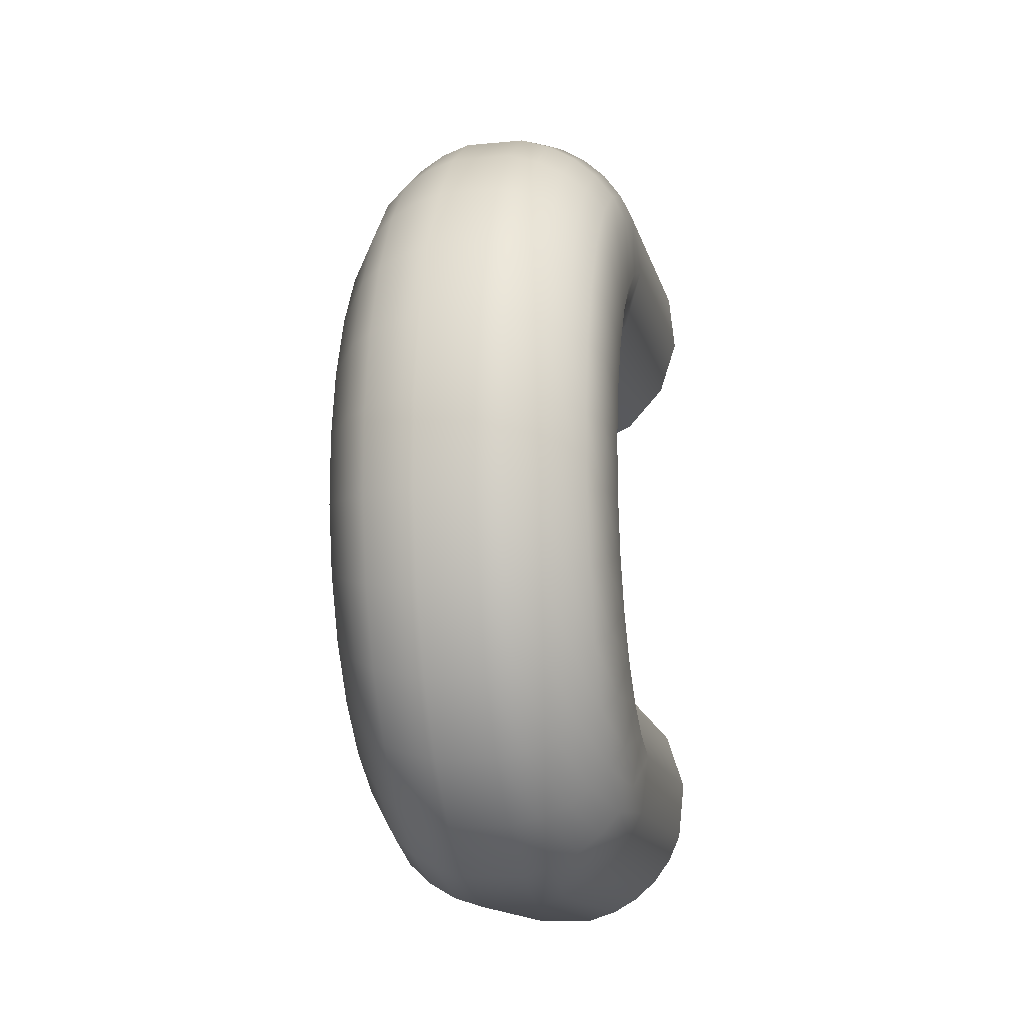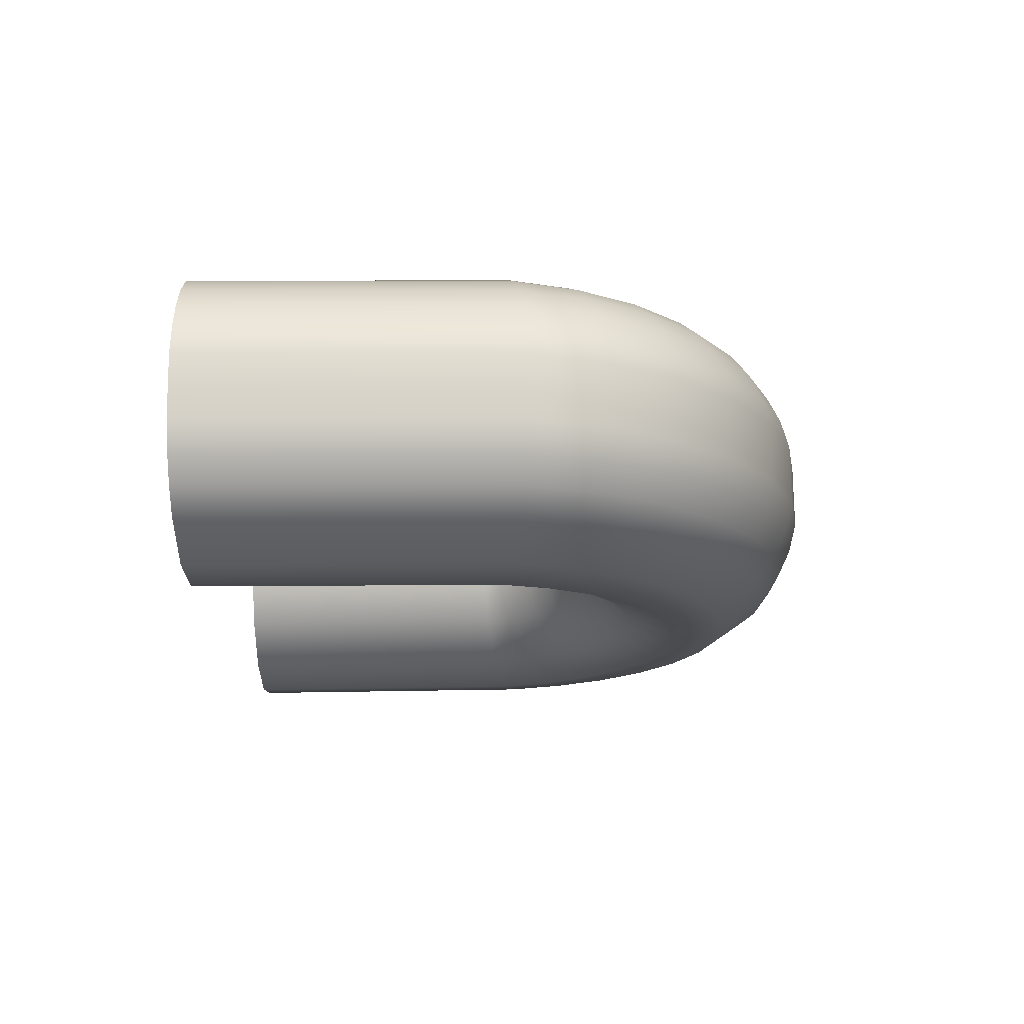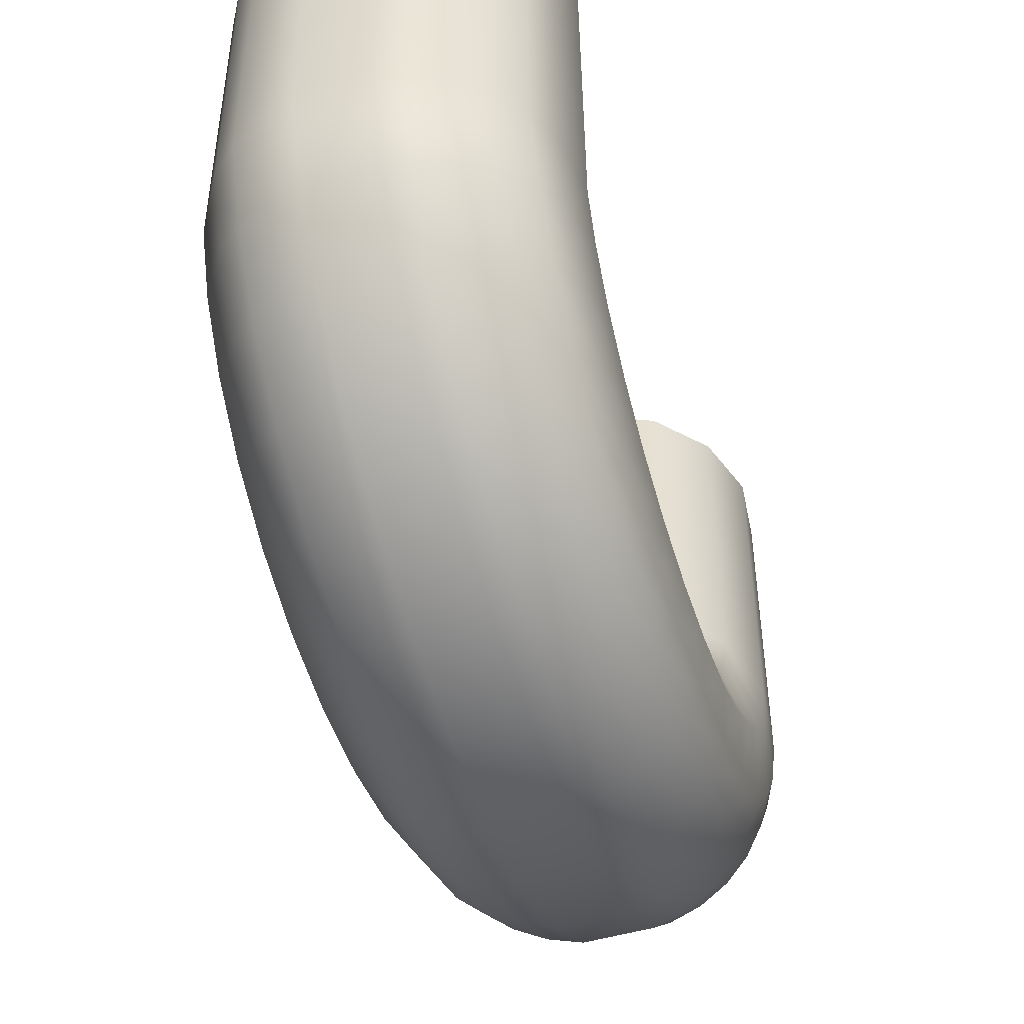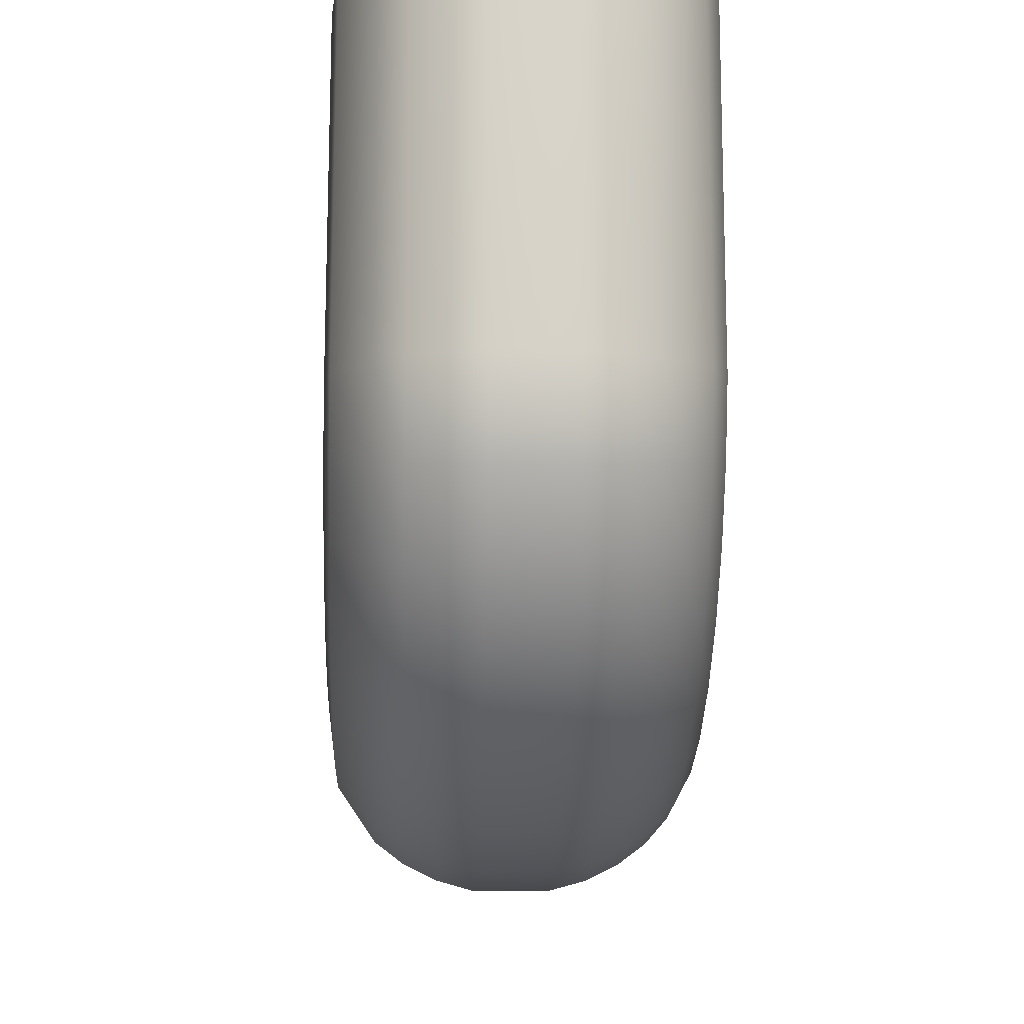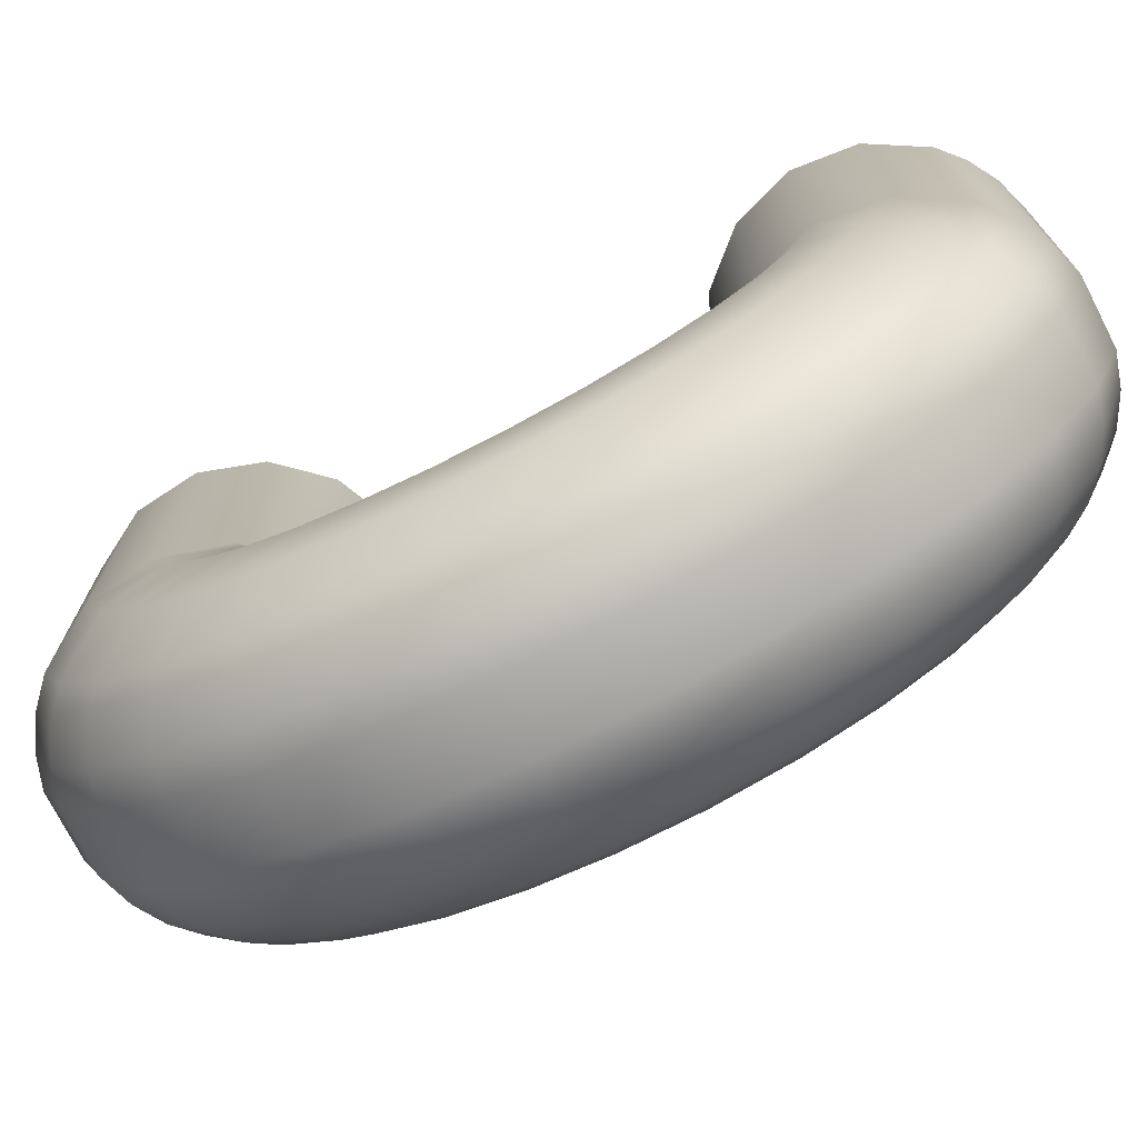
<metadata>
{"format":"obj","ext":"obj","renderer":"f3d","projection":"perspective","resolution":1024,"background":"white","views":[{"elev":-12.9,"azim":12.2,"up":"+Z"},{"elev":74.7,"azim":-90.6,"up":"+Z"},{"elev":-50.4,"azim":17.6,"up":"+Y"},{"elev":-17.0,"azim":-2.1,"up":"+Y"},{"elev":-75.1,"azim":-62.8,"up":"+Y"}]}
</metadata>
<code>
g default
v 0.02079 0.5 0.1022
v 0.02079 0.3146 0.09995
v 0.02079 0.2976 0.09335
v 0.02079 0.2821 0.08267
v 0.02079 0.2688 0.06838
v 0.02079 0.2582 0.05109
v 0.02079 0.2509 0.03158
v 0.02079 0.2472 0.01068
v 0.02079 0.2472 -0.01068
v 0.02079 0.2509 -0.03158
v 0.02079 0.2582 -0.05109
v 0.02079 0.2688 -0.06838
v 0.02079 0.2821 -0.08267
v 0.02079 0.2976 -0.09335
v 0.02079 0.3146 -0.09995
v 0.02079 0.5 -0.1022
v 0.05878 0.5 0.1191
v 0.05878 0.3117 0.1165
v 0.05878 0.2918 0.1088
v 0.05878 0.2737 0.09635
v 0.05878 0.2582 0.07969
v 0.05878 0.2459 0.05955
v 0.05878 0.2374 0.0368
v 0.05878 0.2331 0.01245
v 0.05878 0.2331 -0.01245
v 0.05878 0.2374 -0.0368
v 0.05878 0.2459 -0.05955
v 0.05878 0.2582 -0.07969
v 0.05878 0.2737 -0.09635
v 0.05878 0.2918 -0.1088
v 0.05878 0.3117 -0.1165
v 0.05878 0.5 -0.1191
v 0.0866 0.5 0.15
v 0.0866 0.3063 0.1467
v 0.0866 0.2813 0.137
v 0.0866 0.2585 0.1214
v 0.0866 0.239 0.1004
v 0.0866 0.2235 0.075
v 0.0866 0.2128 0.04635
v 0.0866 0.2073 0.01568
v 0.0866 0.2073 -0.01568
v 0.0866 0.2128 -0.04635
v 0.0866 0.2235 -0.075
v 0.0866 0.239 -0.1004
v 0.0866 0.2585 -0.1214
v 0.0866 0.2813 -0.137
v 0.0866 0.3063 -0.1467
v 0.0866 0.5 -0.15
v 0.09945 0.5 0.1895
v 0.09945 0.2994 0.1854
v 0.09945 0.2678 0.1732
v 0.09945 0.239 0.1533
v 0.09945 0.2143 0.1268
v 0.09945 0.1948 0.09477
v 0.09945 0.1812 0.05857
v 0.09945 0.1743 0.01981
v 0.09945 0.1743 -0.01981
v 0.09945 0.1812 -0.05857
v 0.09945 0.1948 -0.09477
v 0.09945 0.2143 -0.1268
v 0.09945 0.239 -0.1533
v 0.09945 0.2678 -0.1732
v 0.09945 0.2994 -0.1854
v 0.09945 0.5 -0.1895
v 0.09511 0.5 0.2309
v 0.09511 0.2922 0.2259
v 0.09511 0.2537 0.2109
v 0.09511 0.2186 0.1868
v 0.09511 0.1885 0.1545
v 0.09511 0.1647 0.1155
v 0.09511 0.1483 0.07135
v 0.09511 0.1398 0.02414
v 0.09511 0.1398 -0.02414
v 0.09511 0.1483 -0.07135
v 0.09511 0.1647 -0.1155
v 0.09511 0.1885 -0.1545
v 0.09511 0.2186 -0.1868
v 0.09511 0.2537 -0.2109
v 0.09511 0.2922 -0.2259
v 0.09511 0.5 -0.2309
v 0.0866 0.5 0.25
v 0.0866 0.2889 0.2445
v 0.0866 0.2472 0.2284
v 0.0866 0.2092 0.2023
v 0.0866 0.1766 0.1673
v 0.0866 0.1508 0.125
v 0.0866 0.133 0.07725
v 0.0866 0.1239 0.02613
v 0.0866 0.1239 -0.02613
v 0.0866 0.133 -0.07725
v 0.0866 0.1508 -0.125
v 0.0866 0.1766 -0.1673
v 0.0866 0.2092 -0.2023
v 0.0866 0.2472 -0.2284
v 0.0866 0.2889 -0.2445
v 0.0866 0.5 -0.25
v 0.07432 0.5 0.2669
v 0.07432 0.2859 0.2611
v 0.07432 0.2414 0.2438
v 0.07432 0.2009 0.2159
v 0.07432 0.1661 0.1786
v 0.07432 0.1386 0.1335
v 0.07432 0.1195 0.08248
v 0.07432 0.1098 0.0279
v 0.07432 0.1098 -0.0279
v 0.07432 0.1195 -0.08248
v 0.07432 0.1386 -0.1335
v 0.07432 0.1661 -0.1786
v 0.07432 0.2009 -0.2159
v 0.07432 0.2414 -0.2438
v 0.07432 0.2859 -0.2611
v 0.07432 0.5 -0.2669
v 0.05878 0.5 0.2809
v 0.05878 0.2835 0.2748
v 0.05878 0.2366 0.2566
v 0.05878 0.194 0.2273
v 0.05878 0.1574 0.188
v 0.05878 0.1284 0.1405
v 0.05878 0.1084 0.0868
v 0.05878 0.09812 0.02936
v 0.05878 0.09812 -0.02936
v 0.05878 0.1084 -0.0868
v 0.05878 0.1284 -0.1405
v 0.05878 0.1574 -0.188
v 0.05878 0.194 -0.2273
v 0.05878 0.2366 -0.2566
v 0.05878 0.2835 -0.2748
v 0.05878 0.5 -0.2809
v 0.04067 0.5 0.2914
v 0.04067 0.2816 0.285
v 0.04067 0.2331 0.2662
v 0.04067 0.1888 0.2357
v 0.04067 0.1508 0.195
v 0.04067 0.1208 0.1457
v 0.04067 0.1 0.09003
v 0.04067 0.0894 0.03045
v 0.04067 0.0894 -0.03045
v 0.04067 0.1 -0.09003
v 0.04067 0.1208 -0.1457
v 0.04067 0.1508 -0.195
v 0.04067 0.1888 -0.2357
v 0.04067 0.2331 -0.2662
v 0.04067 0.2816 -0.285
v 0.04067 0.5 -0.2914
v 0.02079 0.5 0.2978
v 0.02079 0.2805 0.2913
v 0.02079 0.2308 0.2721
v 0.02079 0.1856 0.2409
v 0.02079 0.1468 0.1993
v 0.02079 0.1161 0.1489
v 0.02079 0.09487 0.09203
v 0.02079 0.08401 0.03113
v 0.02079 0.08401 -0.03113
v 0.02079 0.09487 -0.09203
v 0.02079 0.1161 -0.1489
v 0.02079 0.1468 -0.1993
v 0.02079 0.1856 -0.2409
v 0.02079 0.2308 -0.2721
v 0.02079 0.2805 -0.2913
v 0.02079 0.5 -0.2978
v -0.02079 0.5 0.2978
v -0.02079 0.2805 0.2913
v -0.02079 0.2308 0.2721
v -0.02079 0.1856 0.2409
v -0.02079 0.1468 0.1993
v -0.02079 0.1161 0.1489
v -0.02079 0.09487 0.09203
v -0.02079 0.08401 0.03113
v -0.02079 0.08401 -0.03113
v -0.02079 0.09487 -0.09203
v -0.02079 0.1161 -0.1489
v -0.02079 0.1468 -0.1993
v -0.02079 0.1856 -0.2409
v -0.02079 0.2308 -0.2721
v -0.02079 0.2805 -0.2913
v -0.02079 0.5 -0.2978
v -0.04067 0.5 0.2914
v -0.04067 0.2816 0.285
v -0.04067 0.2331 0.2662
v -0.04067 0.1888 0.2357
v -0.04067 0.1508 0.195
v -0.04067 0.1208 0.1457
v -0.04067 0.1 0.09003
v -0.04067 0.0894 0.03045
v -0.04067 0.0894 -0.03045
v -0.04067 0.1 -0.09003
v -0.04067 0.1208 -0.1457
v -0.04067 0.1508 -0.195
v -0.04067 0.1888 -0.2357
v -0.04067 0.2331 -0.2662
v -0.04067 0.2816 -0.285
v -0.04067 0.5 -0.2914
v -0.05878 0.5 0.2809
v -0.05878 0.2835 0.2748
v -0.05878 0.2366 0.2566
v -0.05878 0.194 0.2273
v -0.05878 0.1574 0.188
v -0.05878 0.1284 0.1405
v -0.05878 0.1084 0.0868
v -0.05878 0.09812 0.02936
v -0.05878 0.09812 -0.02936
v -0.05878 0.1084 -0.0868
v -0.05878 0.1284 -0.1405
v -0.05878 0.1574 -0.188
v -0.05878 0.194 -0.2273
v -0.05878 0.2366 -0.2566
v -0.05878 0.2835 -0.2748
v -0.05878 0.5 -0.2809
v -0.07432 0.5 0.2669
v -0.07432 0.2859 0.2611
v -0.07432 0.2414 0.2438
v -0.07432 0.2009 0.2159
v -0.07432 0.1661 0.1786
v -0.07432 0.1386 0.1335
v -0.07432 0.1195 0.08248
v -0.07432 0.1098 0.0279
v -0.07432 0.1098 -0.0279
v -0.07432 0.1195 -0.08248
v -0.07432 0.1386 -0.1335
v -0.07432 0.1661 -0.1786
v -0.07432 0.2009 -0.2159
v -0.07432 0.2414 -0.2438
v -0.07432 0.2859 -0.2611
v -0.07432 0.5 -0.2669
v -0.09511 0.5 0.2309
v -0.09511 0.2922 0.2259
v -0.09511 0.2537 0.2109
v -0.09511 0.2186 0.1868
v -0.09511 0.1885 0.1545
v -0.09511 0.1647 0.1155
v -0.09511 0.1483 0.07135
v -0.09511 0.1398 0.02414
v -0.09511 0.1398 -0.02414
v -0.09511 0.1483 -0.07135
v -0.09511 0.1647 -0.1155
v -0.09511 0.1885 -0.1545
v -0.09511 0.2186 -0.1868
v -0.09511 0.2537 -0.2109
v -0.09511 0.2922 -0.2259
v -0.09511 0.5 -0.2309
v -0.09945 0.5 0.1895
v -0.09945 0.2994 0.1854
v -0.09945 0.2678 0.1732
v -0.09945 0.239 0.1533
v -0.09945 0.2143 0.1268
v -0.09945 0.1948 0.09477
v -0.09945 0.1812 0.05857
v -0.09945 0.1743 0.01981
v -0.09945 0.1743 -0.01981
v -0.09945 0.1812 -0.05857
v -0.09945 0.1948 -0.09477
v -0.09945 0.2143 -0.1268
v -0.09945 0.239 -0.1533
v -0.09945 0.2678 -0.1732
v -0.09945 0.2994 -0.1854
v -0.09945 0.5 -0.1895
v -0.0866 0.5 0.15
v -0.0866 0.3063 0.1467
v -0.0866 0.2813 0.137
v -0.0866 0.2585 0.1214
v -0.0866 0.239 0.1004
v -0.0866 0.2235 0.075
v -0.0866 0.2128 0.04635
v -0.0866 0.2073 0.01568
v -0.0866 0.2073 -0.01568
v -0.0866 0.2128 -0.04635
v -0.0866 0.2235 -0.075
v -0.0866 0.239 -0.1004
v -0.0866 0.2585 -0.1214
v -0.0866 0.2813 -0.137
v -0.0866 0.3063 -0.1467
v -0.0866 0.5 -0.15
v -0.05878 0.5 0.1191
v -0.05878 0.3117 0.1165
v -0.05878 0.2918 0.1088
v -0.05878 0.2737 0.09635
v -0.05878 0.2582 0.07969
v -0.05878 0.2459 0.05955
v -0.05878 0.2374 0.0368
v -0.05878 0.2331 0.01245
v -0.05878 0.2331 -0.01245
v -0.05878 0.2374 -0.0368
v -0.05878 0.2459 -0.05955
v -0.05878 0.2582 -0.07969
v -0.05878 0.2737 -0.09635
v -0.05878 0.2918 -0.1088
v -0.05878 0.3117 -0.1165
v -0.05878 0.5 -0.1191
v -0.02079 0.5 0.1022
v -0.02079 0.3146 0.09995
v -0.02079 0.2976 0.09335
v -0.02079 0.2821 0.08267
v -0.02079 0.2688 0.06838
v -0.02079 0.2582 0.05109
v -0.02079 0.2509 0.03158
v -0.02079 0.2472 0.01068
v -0.02079 0.2472 -0.01068
v -0.02079 0.2509 -0.03158
v -0.02079 0.2582 -0.05109
v -0.02079 0.2688 -0.06838
v -0.02079 0.2821 -0.08267
v -0.02079 0.2976 -0.09335
v -0.02079 0.3146 -0.09995
v -0.02079 0.5 -0.1022
g ChainLinkBotEnd
f 2 1 17 18
f 3 2 18 19
f 4 3 19 20
f 5 4 20 21
f 6 5 21 22
f 7 6 22 23
f 8 7 23 24
f 9 8 24 25
f 10 9 25 26
f 11 10 26 27
f 12 11 27 28
f 13 12 28 29
f 14 13 29 30
f 15 14 30 31
f 16 15 31 32
f 18 17 33 34
f 19 18 34 35
f 20 19 35 36
f 21 20 36 37
f 22 21 37 38
f 23 22 38 39
f 24 23 39 40
f 25 24 40 41
f 26 25 41 42
f 27 26 42 43
f 28 27 43 44
f 29 28 44 45
f 30 29 45 46
f 31 30 46 47
f 32 31 47 48
f 34 33 49 50
f 35 34 50 51
f 36 35 51 52
f 37 36 52 53
f 38 37 53 54
f 39 38 54 55
f 40 39 55 56
f 41 40 56 57
f 42 41 57 58
f 43 42 58 59
f 44 43 59 60
f 45 44 60 61
f 46 45 61 62
f 47 46 62 63
f 48 47 63 64
f 50 49 65 66
f 51 50 66 67
f 52 51 67 68
f 53 52 68 69
f 54 53 69 70
f 55 54 70 71
f 56 55 71 72
f 57 56 72 73
f 58 57 73 74
f 59 58 74 75
f 60 59 75 76
f 61 60 76 77
f 62 61 77 78
f 63 62 78 79
f 64 63 79 80
f 66 65 81 82
f 67 66 82 83
f 68 67 83 84
f 69 68 84 85
f 70 69 85 86
f 71 70 86 87
f 72 71 87 88
f 73 72 88 89
f 74 73 89 90
f 75 74 90 91
f 76 75 91 92
f 77 76 92 93
f 78 77 93 94
f 79 78 94 95
f 80 79 95 96
f 82 81 97 98
f 83 82 98 99
f 84 83 99 100
f 85 84 100 101
f 86 85 101 102
f 87 86 102 103
f 88 87 103 104
f 89 88 104 105
f 90 89 105 106
f 91 90 106 107
f 92 91 107 108
f 93 92 108 109
f 94 93 109 110
f 95 94 110 111
f 96 95 111 112
f 98 97 113 114
f 99 98 114 115
f 100 99 115 116
f 101 100 116 117
f 102 101 117 118
f 103 102 118 119
f 104 103 119 120
f 105 104 120 121
f 106 105 121 122
f 107 106 122 123
f 108 107 123 124
f 109 108 124 125
f 110 109 125 126
f 111 110 126 127
f 112 111 127 128
f 114 113 129 130
f 115 114 130 131
f 116 115 131 132
f 117 116 132 133
f 118 117 133 134
f 119 118 134 135
f 120 119 135 136
f 121 120 136 137
f 122 121 137 138
f 123 122 138 139
f 124 123 139 140
f 125 124 140 141
f 126 125 141 142
f 127 126 142 143
f 128 127 143 144
f 130 129 145 146
f 131 130 146 147
f 132 131 147 148
f 133 132 148 149
f 134 133 149 150
f 135 134 150 151
f 136 135 151 152
f 137 136 152 153
f 138 137 153 154
f 139 138 154 155
f 140 139 155 156
f 141 140 156 157
f 142 141 157 158
f 143 142 158 159
f 144 143 159 160
f 146 145 161 162
f 147 146 162 163
f 148 147 163 164
f 149 148 164 165
f 150 149 165 166
f 151 150 166 167
f 152 151 167 168
f 153 152 168 169
f 154 153 169 170
f 155 154 170 171
f 156 155 171 172
f 157 156 172 173
f 158 157 173 174
f 159 158 174 175
f 160 159 175 176
f 162 161 177 178
f 163 162 178 179
f 164 163 179 180
f 165 164 180 181
f 166 165 181 182
f 167 166 182 183
f 168 167 183 184
f 169 168 184 185
f 170 169 185 186
f 171 170 186 187
f 172 171 187 188
f 173 172 188 189
f 174 173 189 190
f 175 174 190 191
f 176 175 191 192
f 178 177 193 194
f 179 178 194 195
f 180 179 195 196
f 181 180 196 197
f 182 181 197 198
f 183 182 198 199
f 184 183 199 200
f 185 184 200 201
f 186 185 201 202
f 187 186 202 203
f 188 187 203 204
f 189 188 204 205
f 190 189 205 206
f 191 190 206 207
f 192 191 207 208
f 194 193 209 210
f 195 194 210 211
f 196 195 211 212
f 197 196 212 213
f 198 197 213 214
f 199 198 214 215
f 200 199 215 216
f 201 200 216 217
f 202 201 217 218
f 203 202 218 219
f 204 203 219 220
f 205 204 220 221
f 206 205 221 222
f 207 206 222 223
f 208 207 223 224
f 210 209 225 226
f 211 210 226 227
f 212 211 227 228
f 213 212 228 229
f 214 213 229 230
f 215 214 230 231
f 216 215 231 232
f 217 216 232 233
f 218 217 233 234
f 219 218 234 235
f 220 219 235 236
f 221 220 236 237
f 222 221 237 238
f 223 222 238 239
f 224 223 239 240
f 226 225 241 242
f 227 226 242 243
f 228 227 243 244
f 229 228 244 245
f 230 229 245 246
f 231 230 246 247
f 232 231 247 248
f 233 232 248 249
f 234 233 249 250
f 235 234 250 251
f 236 235 251 252
f 237 236 252 253
f 238 237 253 254
f 239 238 254 255
f 240 239 255 256
f 242 241 257 258
f 243 242 258 259
f 244 243 259 260
f 245 244 260 261
f 246 245 261 262
f 247 246 262 263
f 248 247 263 264
f 249 248 264 265
f 250 249 265 266
f 251 250 266 267
f 252 251 267 268
f 253 252 268 269
f 254 253 269 270
f 255 254 270 271
f 256 255 271 272
f 258 257 273 274
f 259 258 274 275
f 260 259 275 276
f 261 260 276 277
f 262 261 277 278
f 263 262 278 279
f 264 263 279 280
f 265 264 280 281
f 266 265 281 282
f 267 266 282 283
f 268 267 283 284
f 269 268 284 285
f 270 269 285 286
f 271 270 286 287
f 272 271 287 288
f 274 273 289 290
f 275 274 290 291
f 276 275 291 292
f 277 276 292 293
f 278 277 293 294
f 279 278 294 295
f 280 279 295 296
f 281 280 296 297
f 282 281 297 298
f 283 282 298 299
f 284 283 299 300
f 285 284 300 301
f 286 285 301 302
f 287 286 302 303
f 288 287 303 304
f 2 290 289 1
f 3 291 290 2
f 4 292 291 3
f 5 293 292 4
f 6 294 293 5
f 7 295 294 6
f 8 296 295 7
f 9 297 296 8
f 10 298 297 9
f 11 299 298 10
f 12 300 299 11
f 13 301 300 12
f 14 302 301 13
f 15 303 302 14
f 16 304 303 15

</code>
